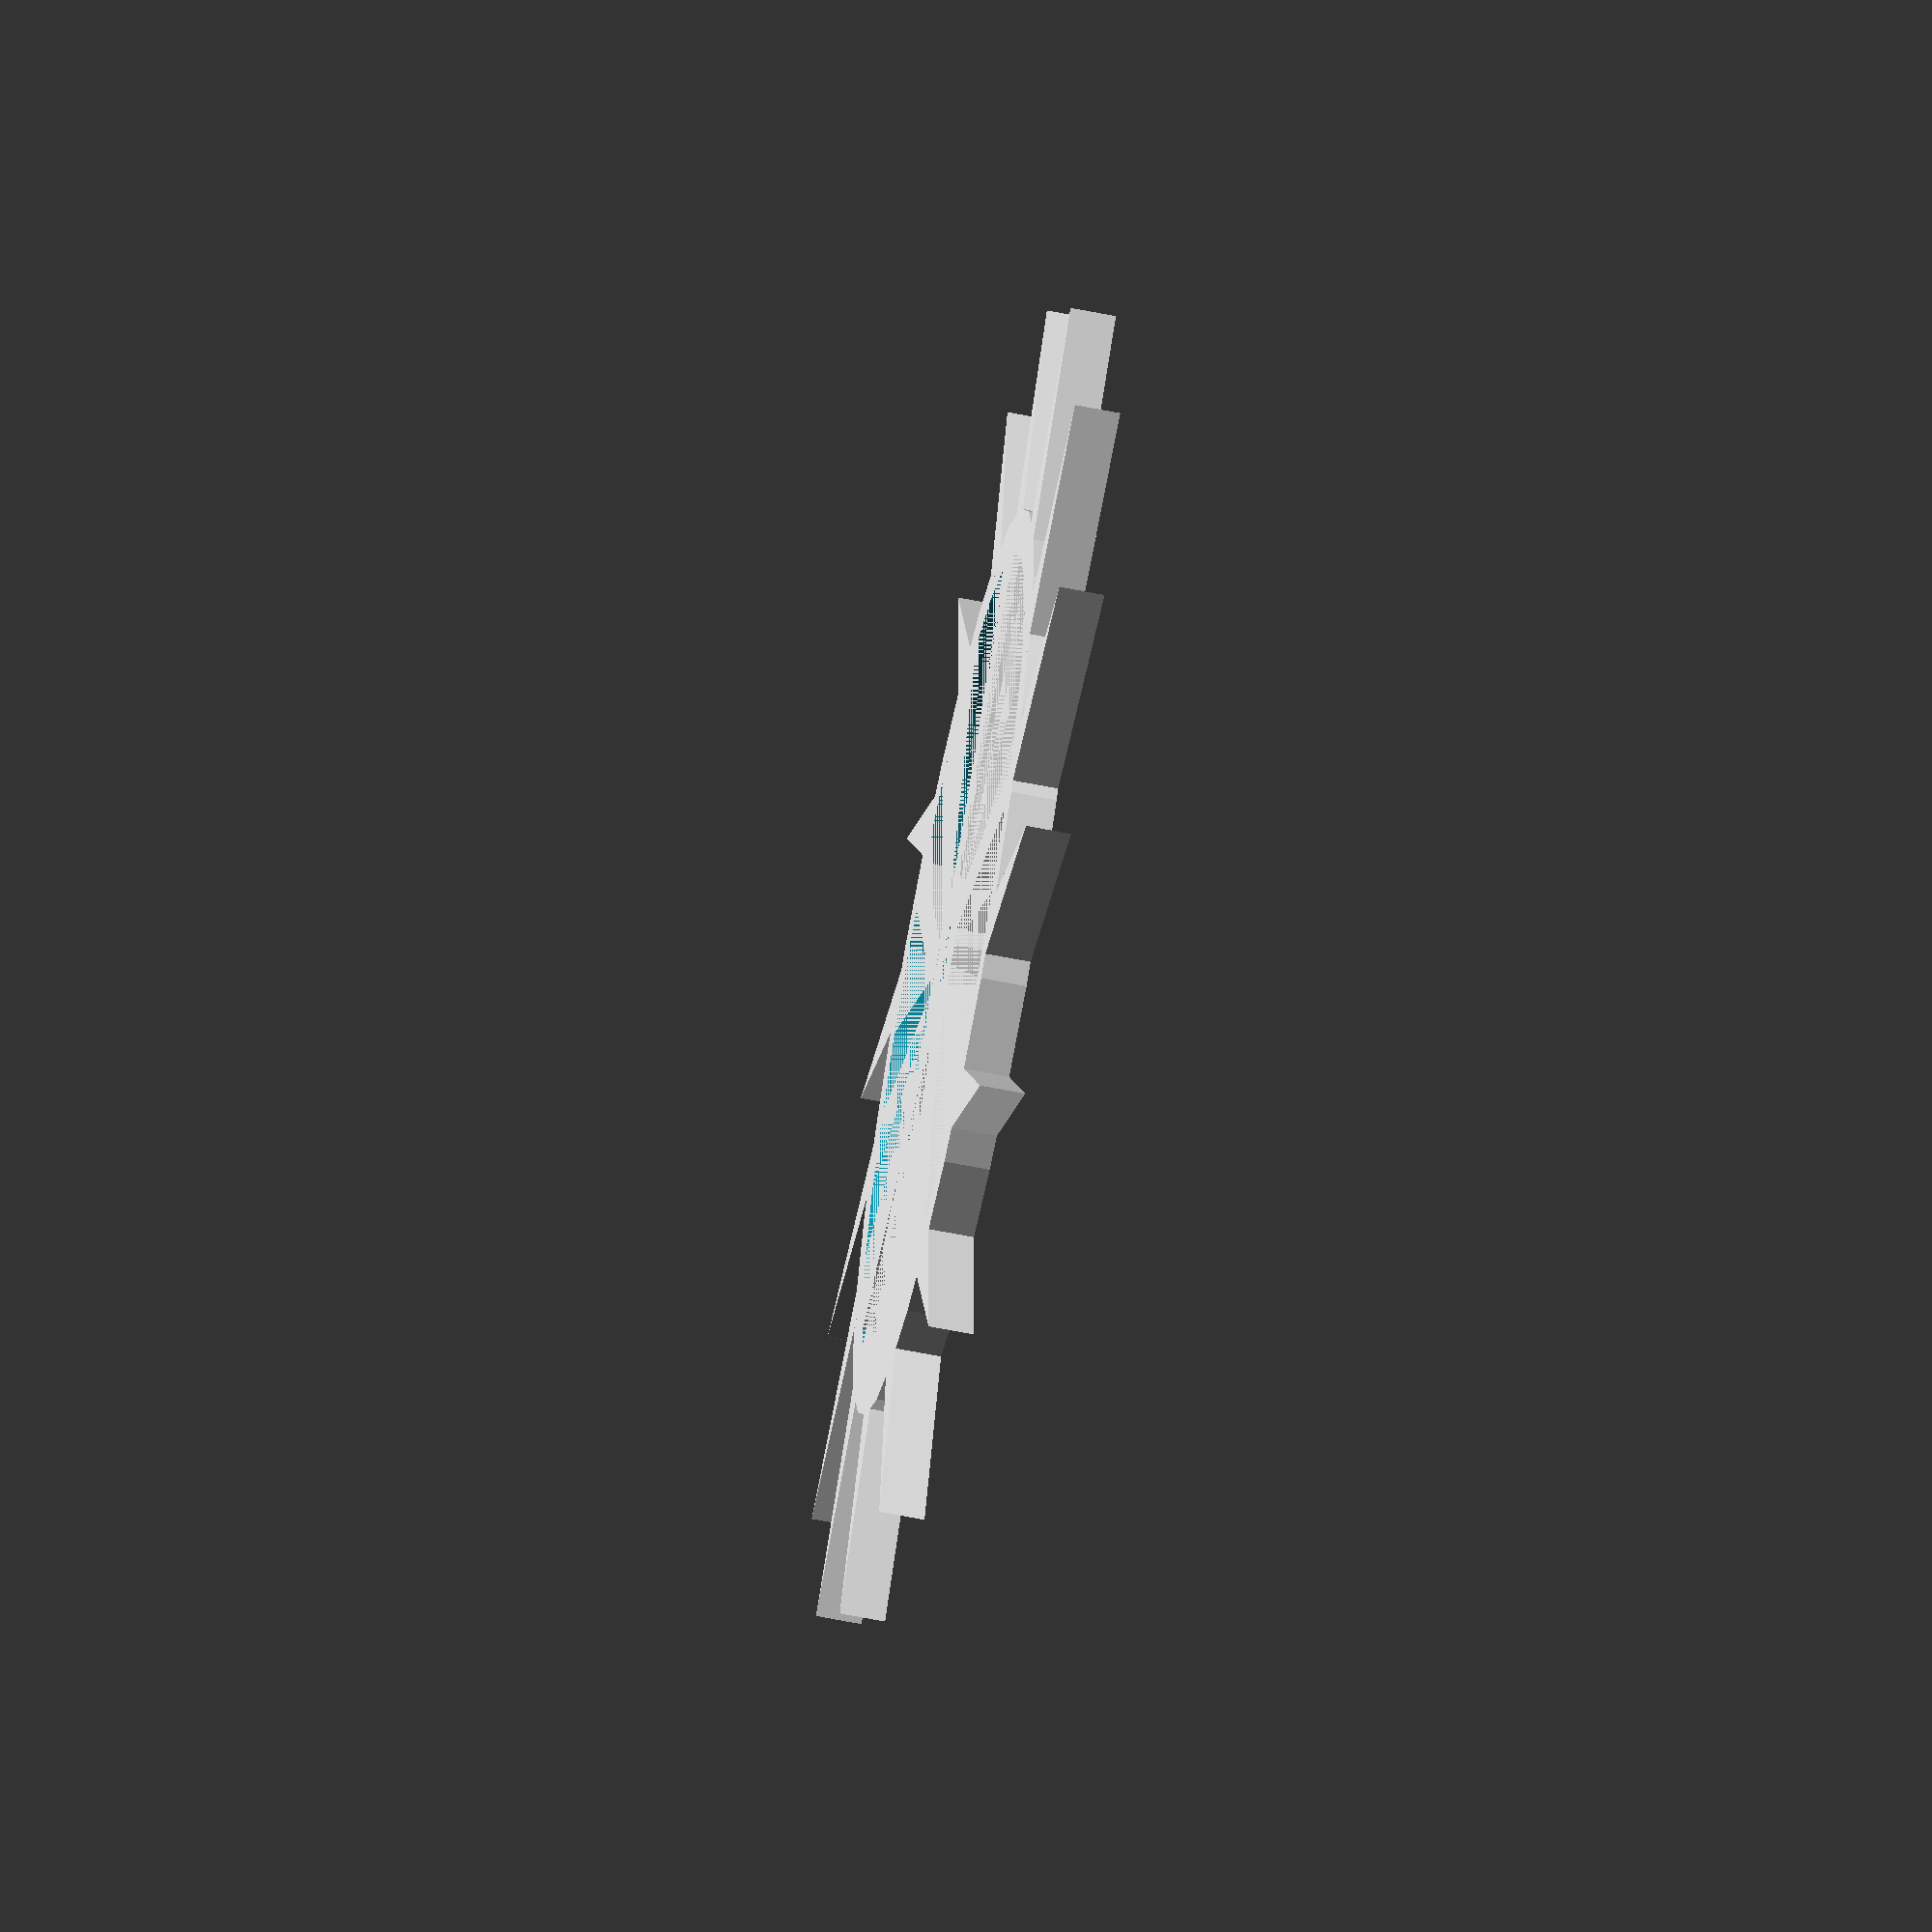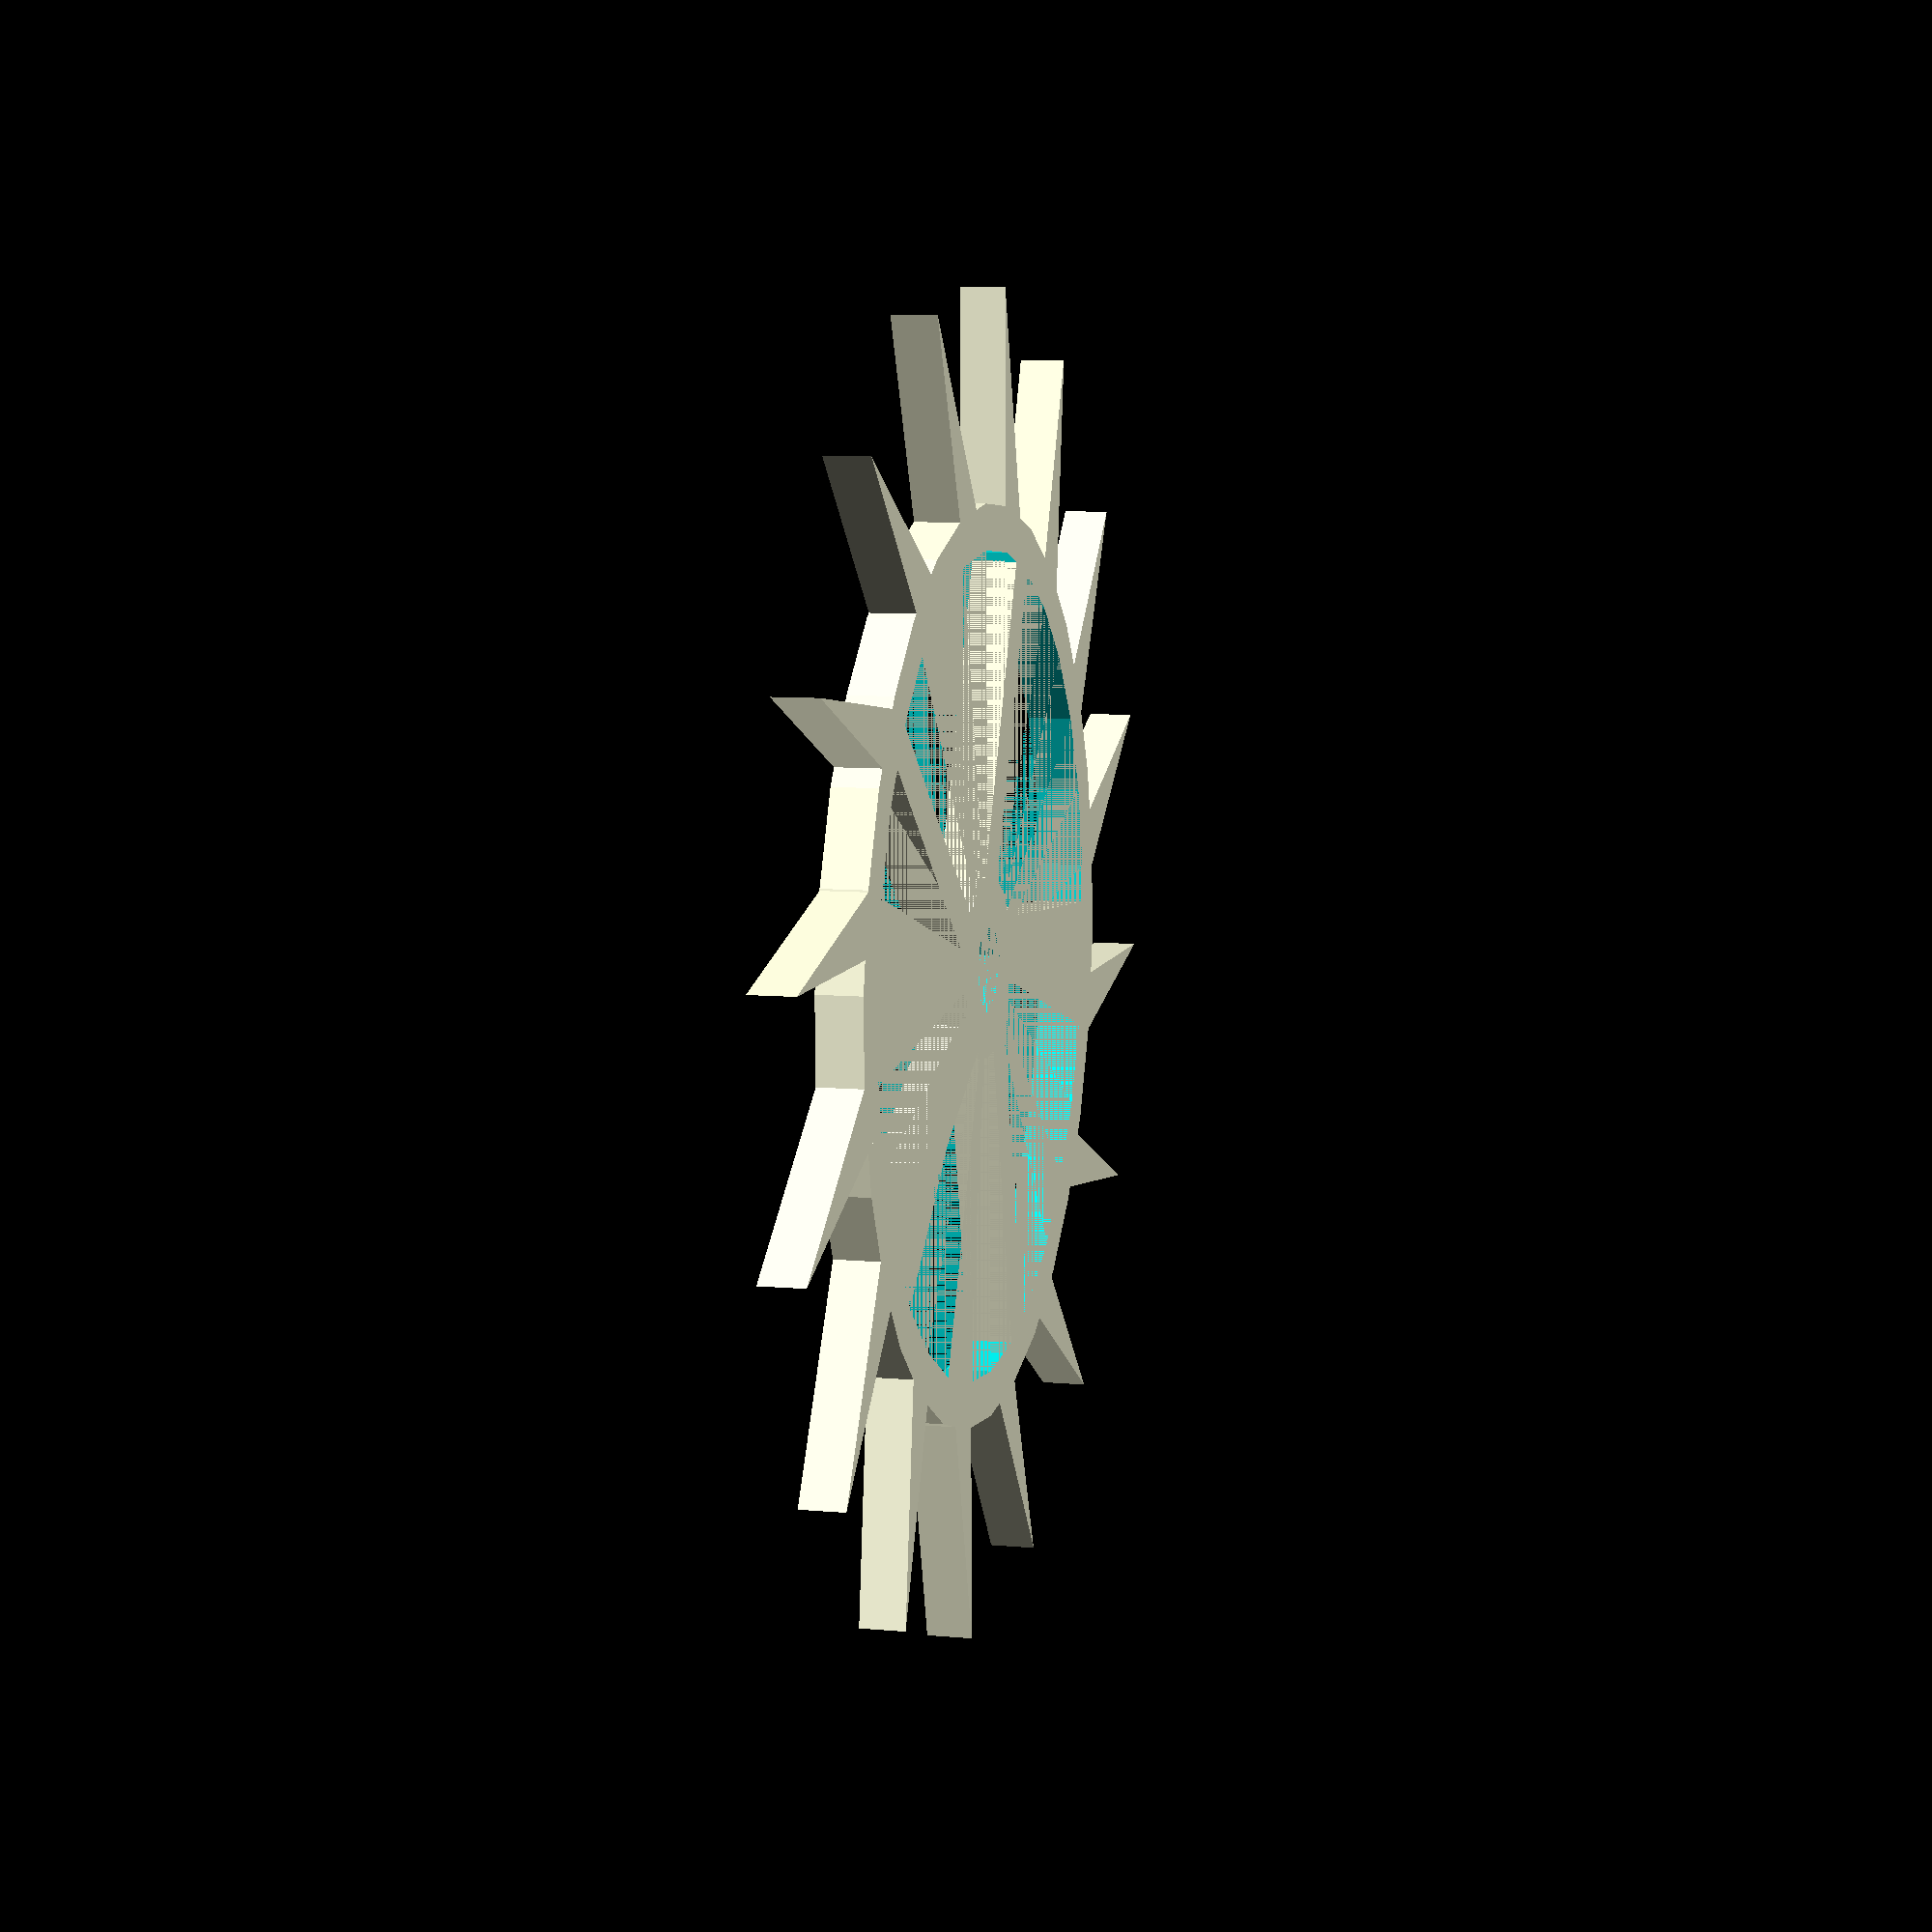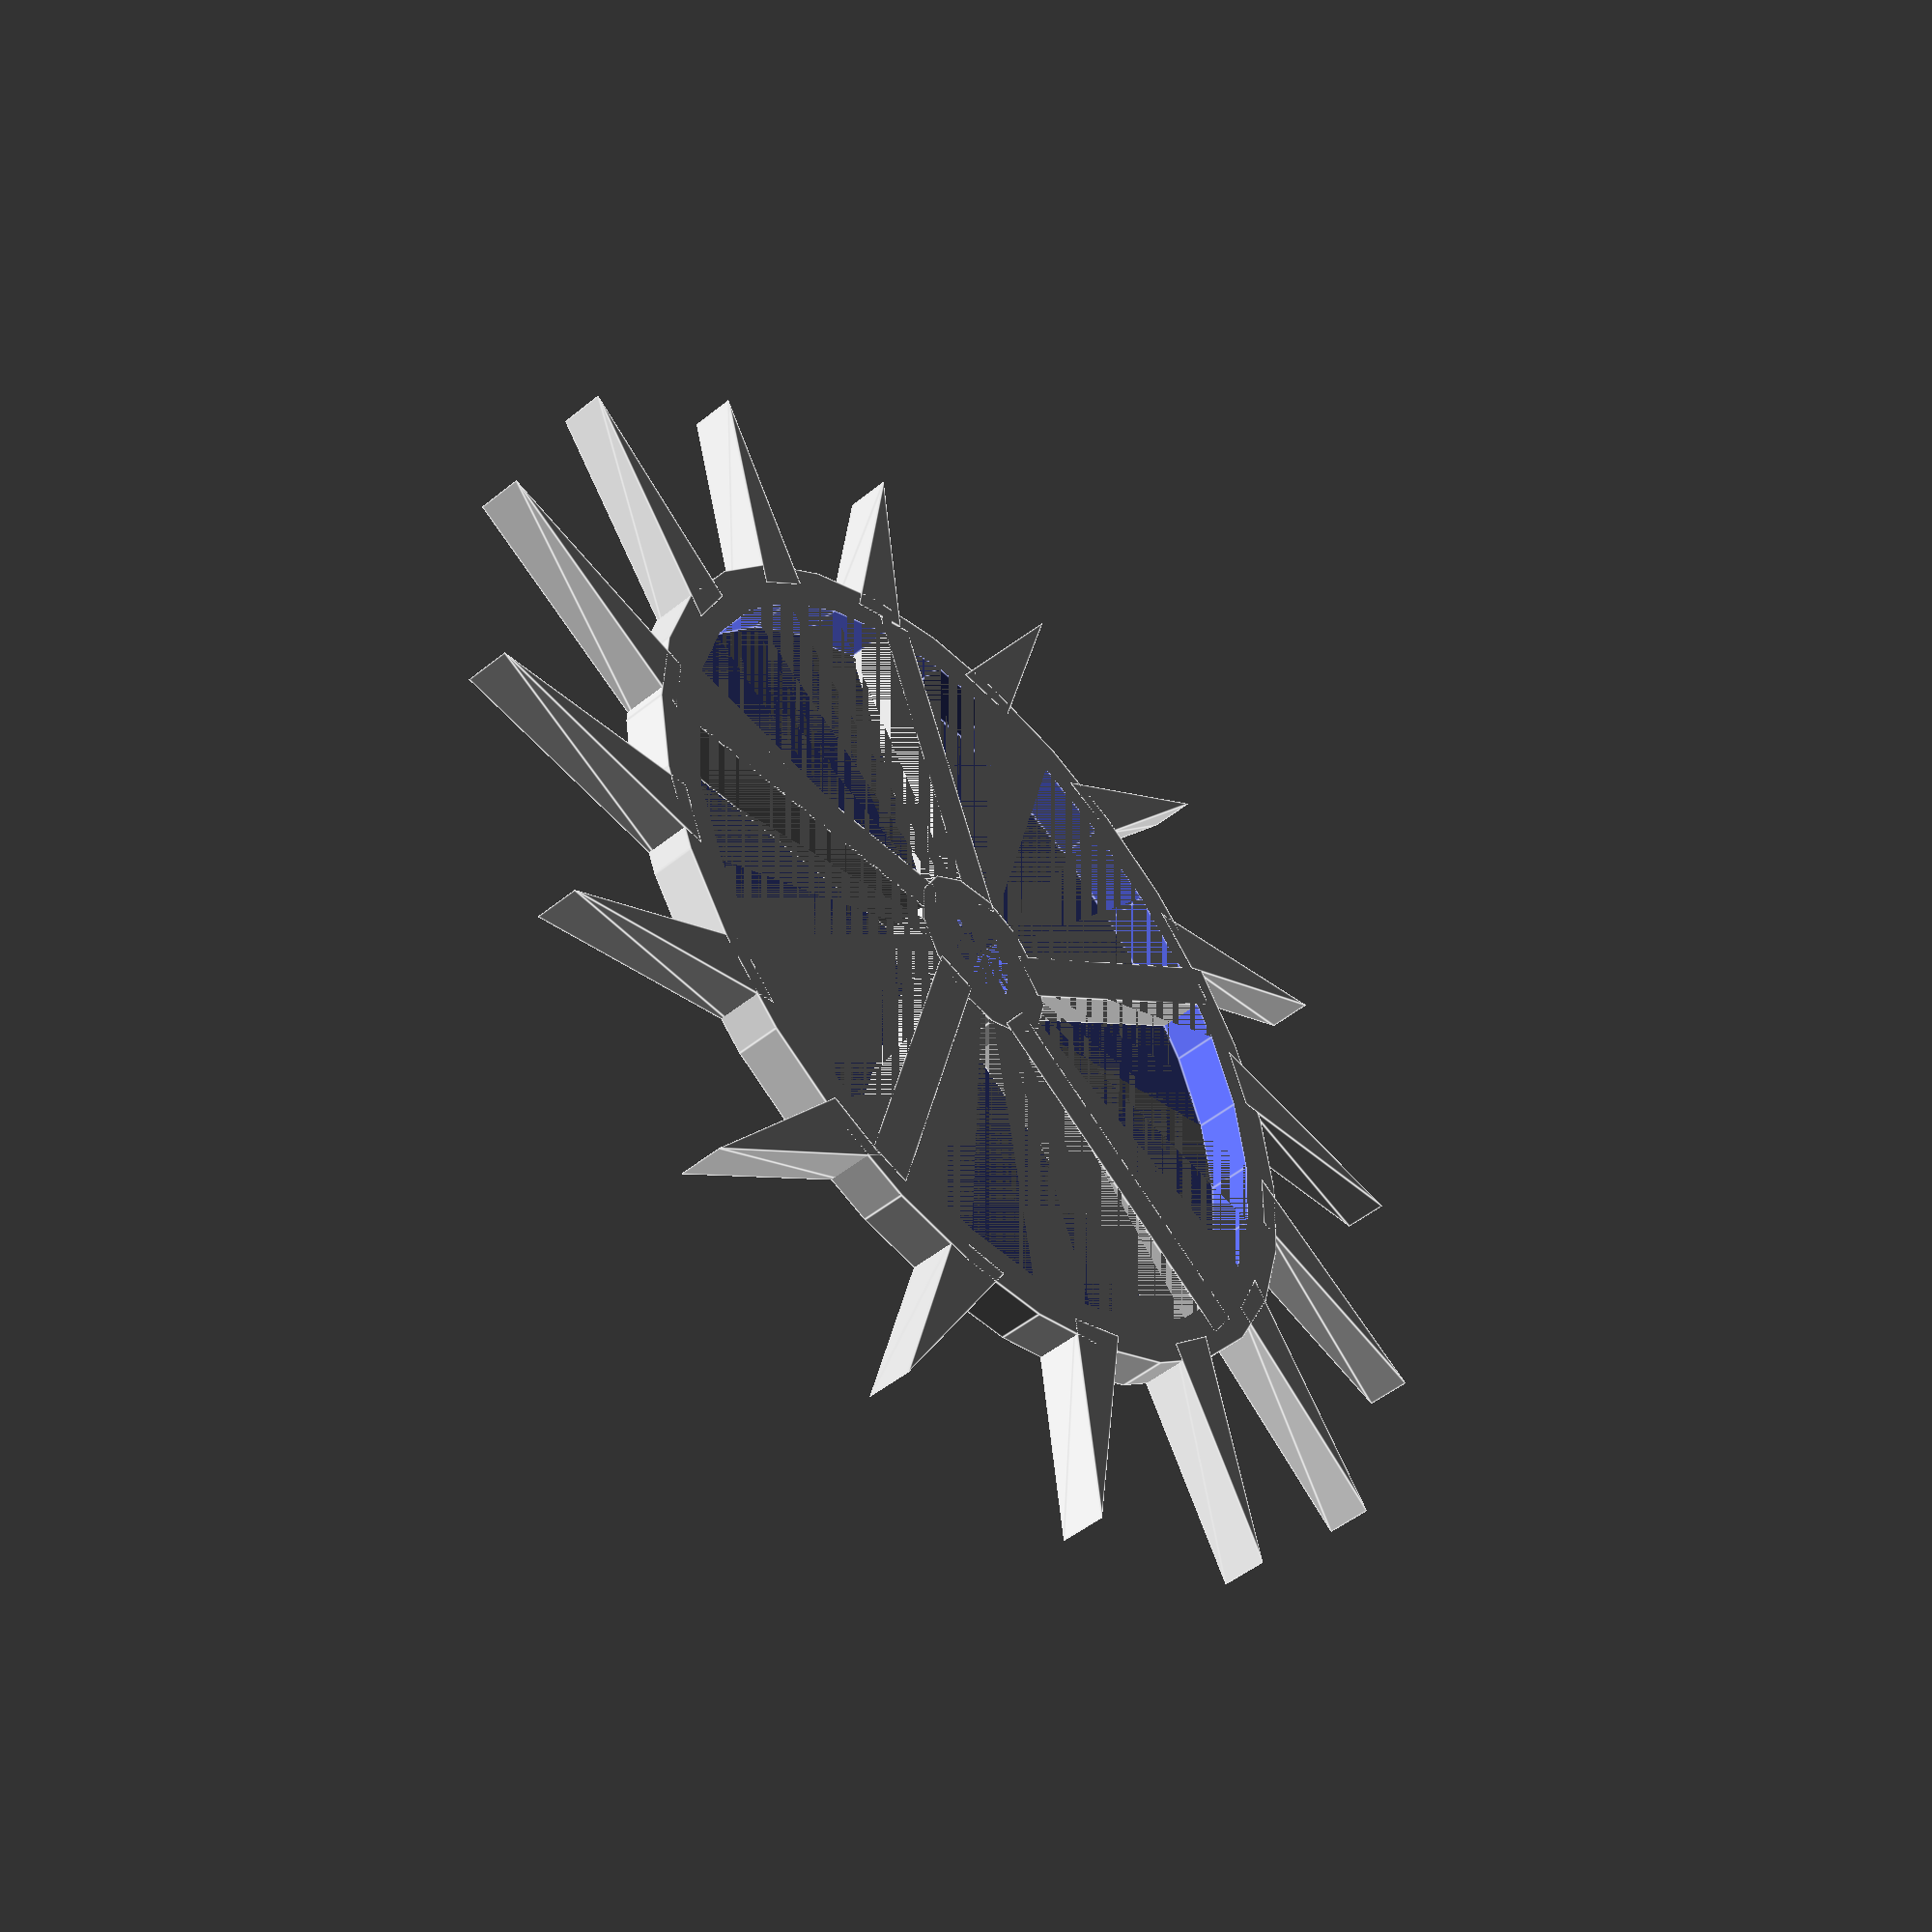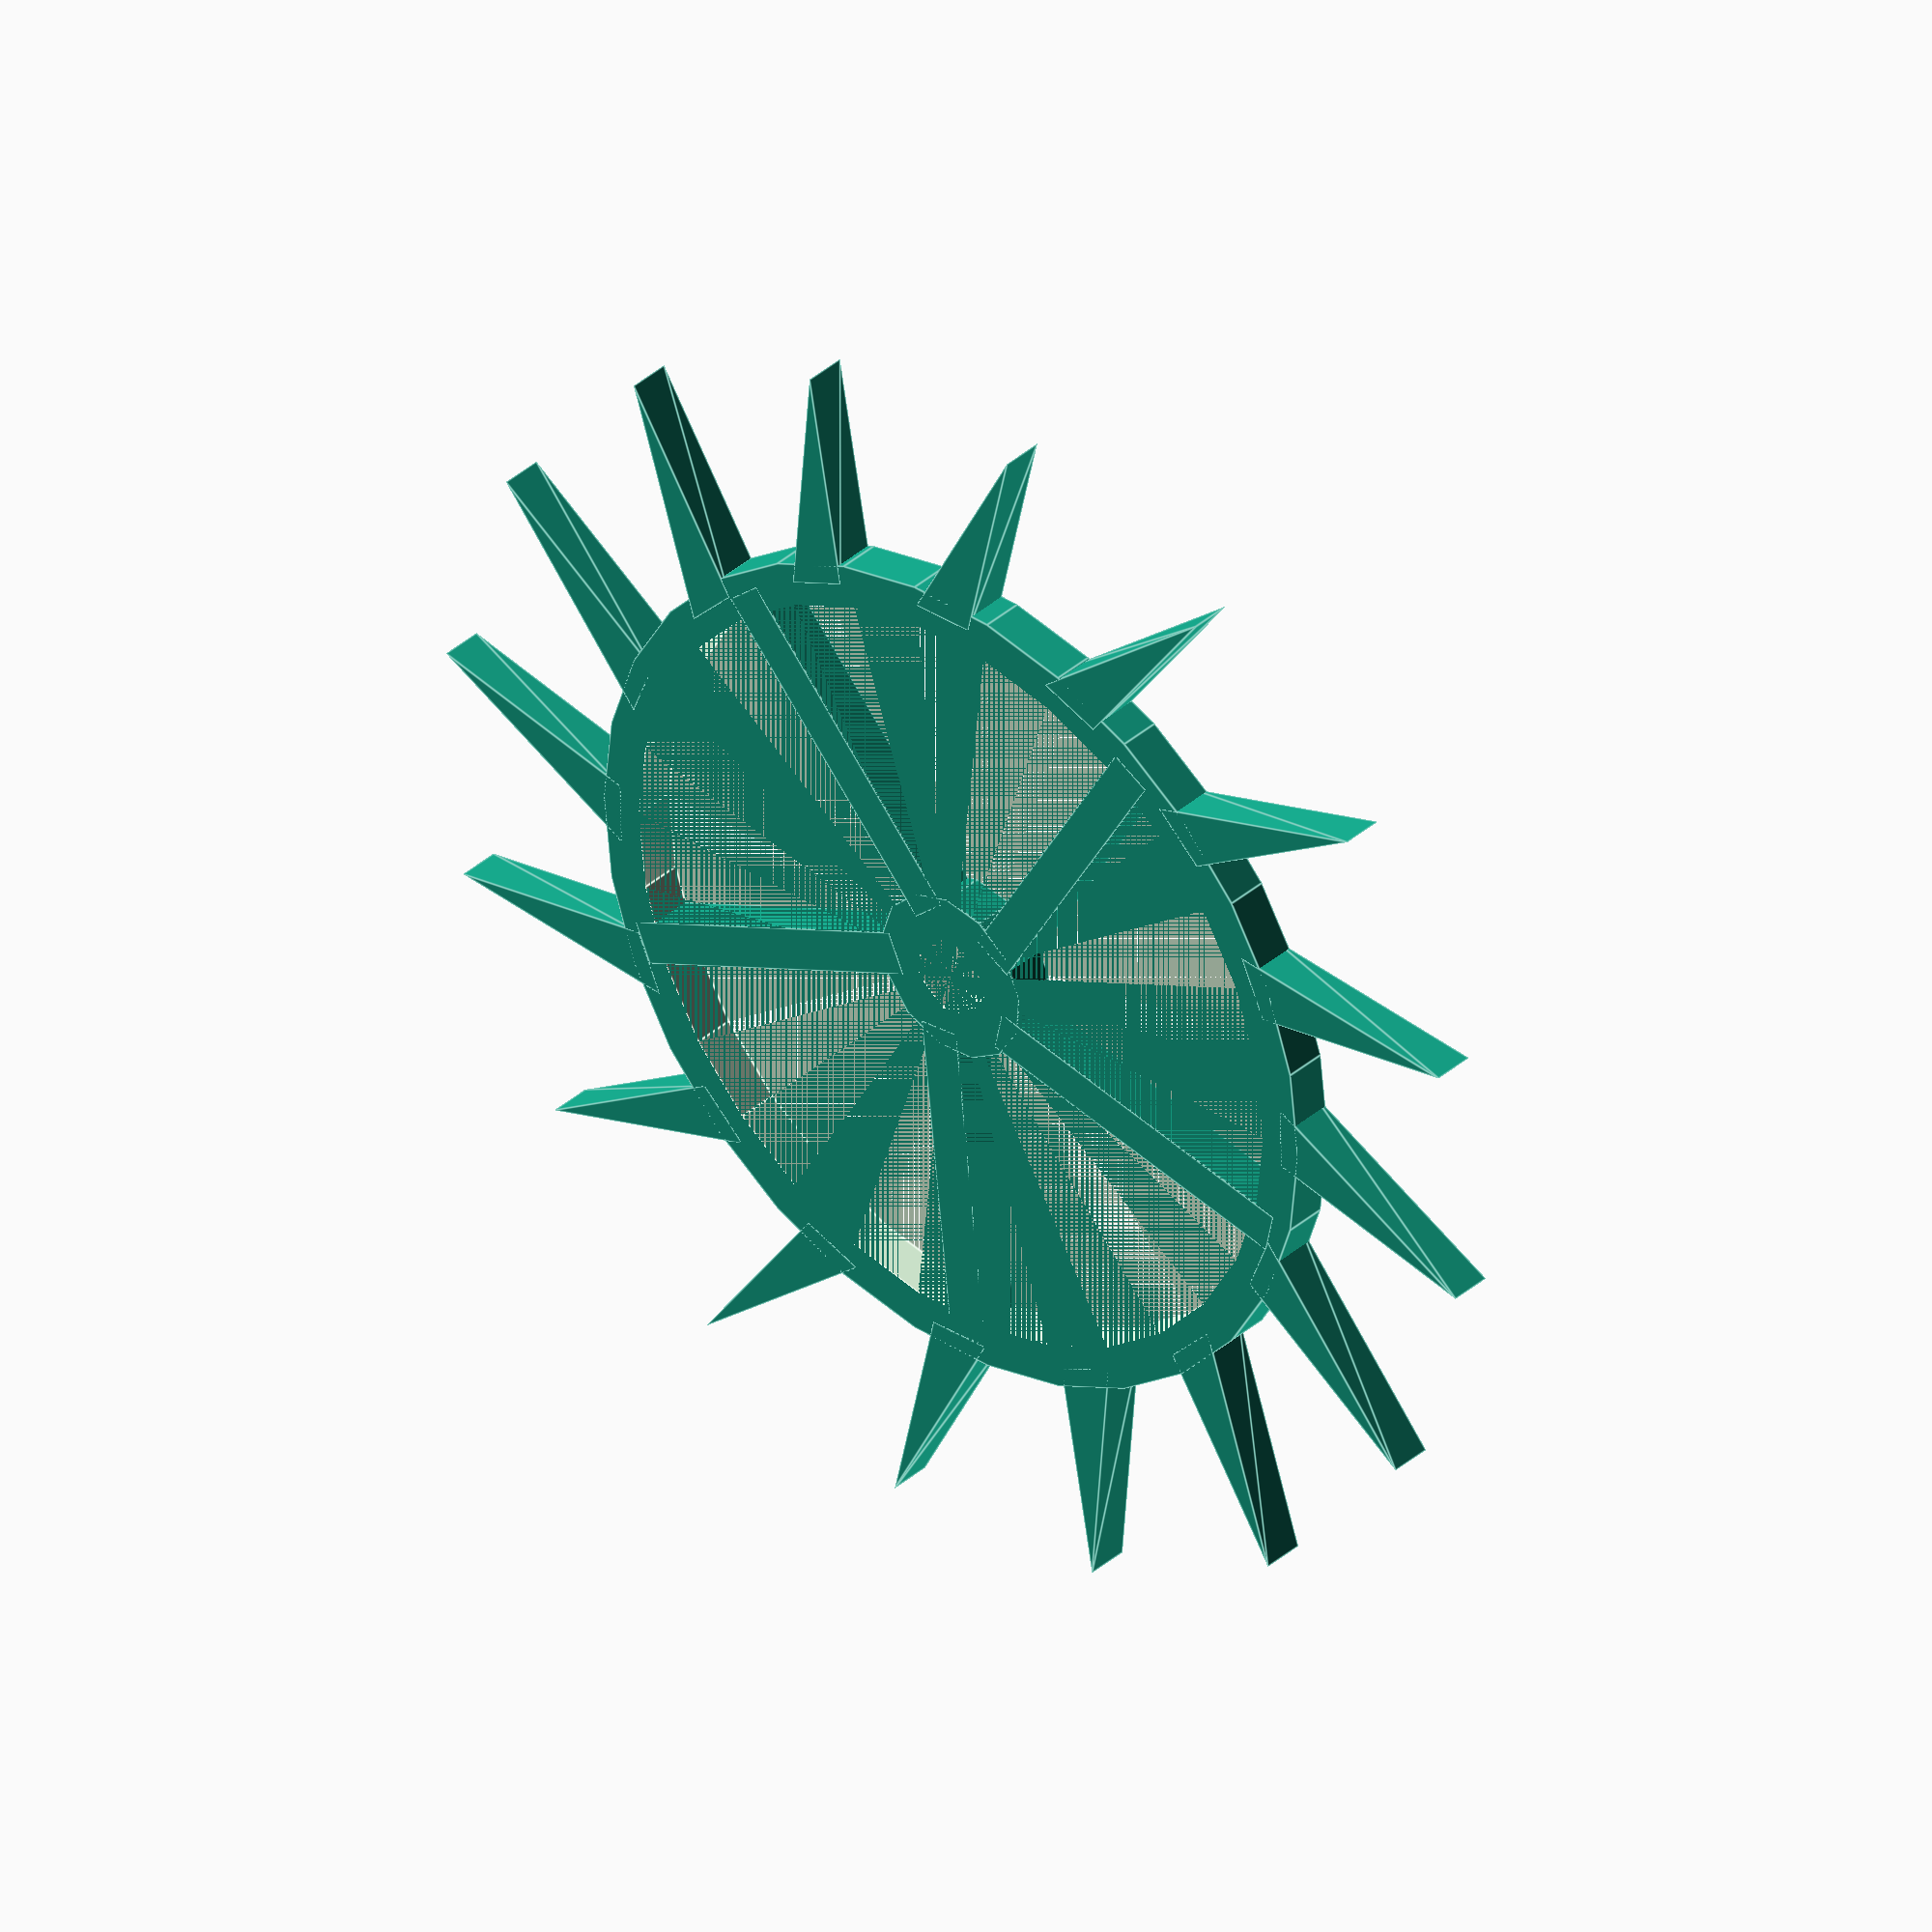
<openscad>
// Ring
module Ring(height, radius, thickness) {
    difference() {
        cylinder(height, r=radius);
        cylinder(height, r=radius-thickness);
    }
}

// Escapement
module EscapementWheelCog(lenght=10,crook=5,thickness=3) {
    linear_extrude(2) {
        polygon([
            [0,-thickness/2],
            [0,thickness/2],
            [lenght,crook]
         ]);
    }
}

module EscapementWheel(height, radius, cog_count) {
    union() {
        Ring(height, radius, radius/10);
        Ring(height, radius/5, radius/10);
        
        for (i = [0:360/5:360]) {
           rotate([0, 0, i]) {
              translate([radius*0.15, 0, 0]) {
                cube([radius * 0.80, radius/10, height]);
              }
           }
        }
        
        for (i = [0:360/cog_count:360]) {
            rotate([0, 0, i]) {
                translate([radius*0.95, 0, 0]) {
                    EscapementWheelCog(radius*0.5, radius*0.2, radius*0.15);
                }
            }
        }
    }
}


// Demo
EscapementWheel(2, 20, 16);
</openscad>
<views>
elev=243.7 azim=149.3 roll=101.3 proj=o view=solid
elev=171.9 azim=328.5 roll=255.5 proj=p view=solid
elev=50.0 azim=291.6 roll=131.6 proj=p view=edges
elev=143.7 azim=204.0 roll=318.7 proj=o view=edges
</views>
